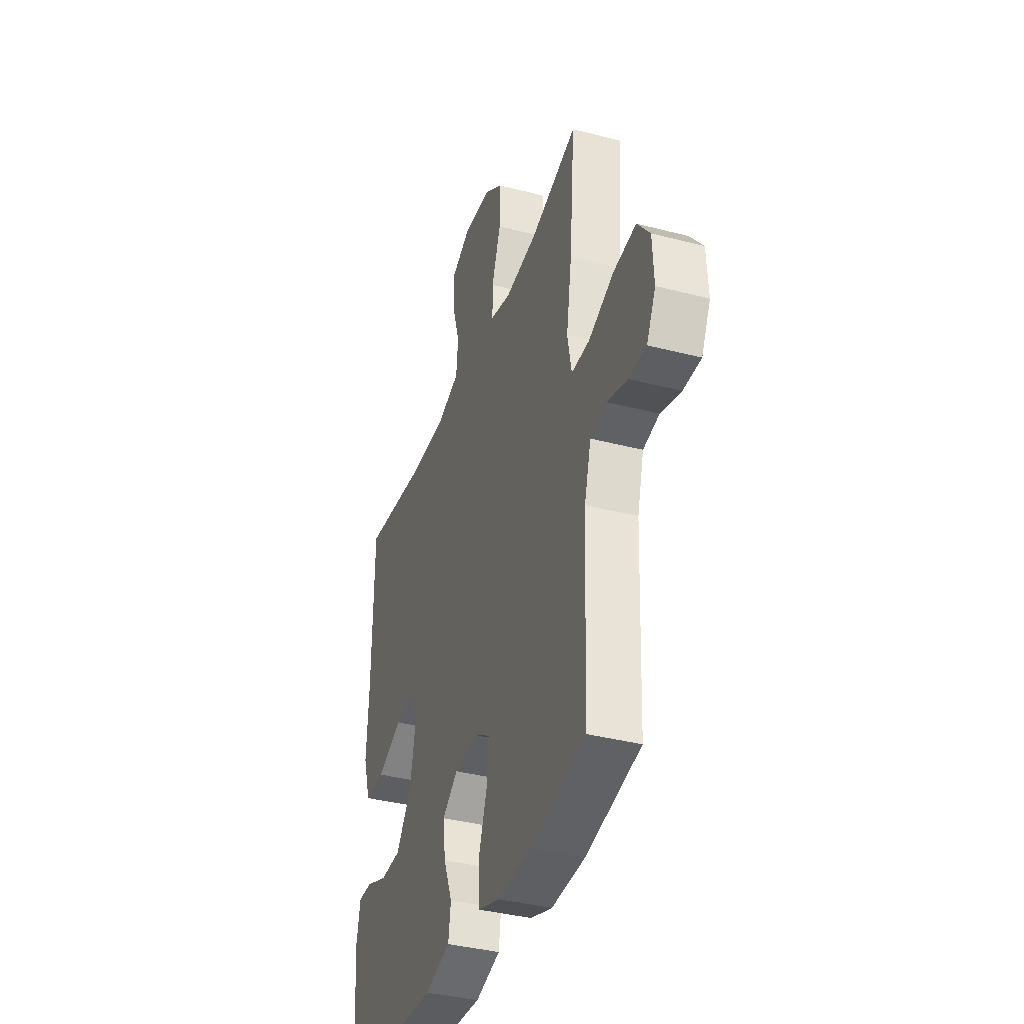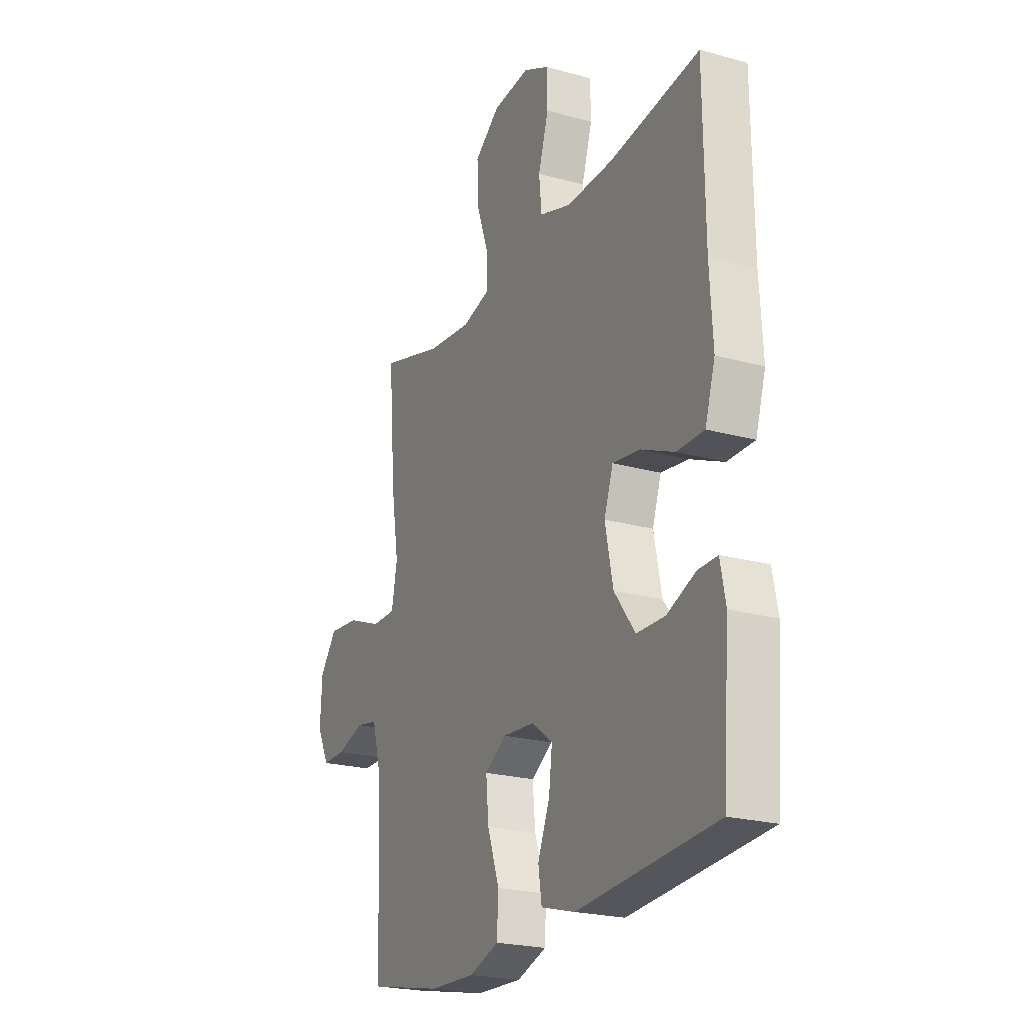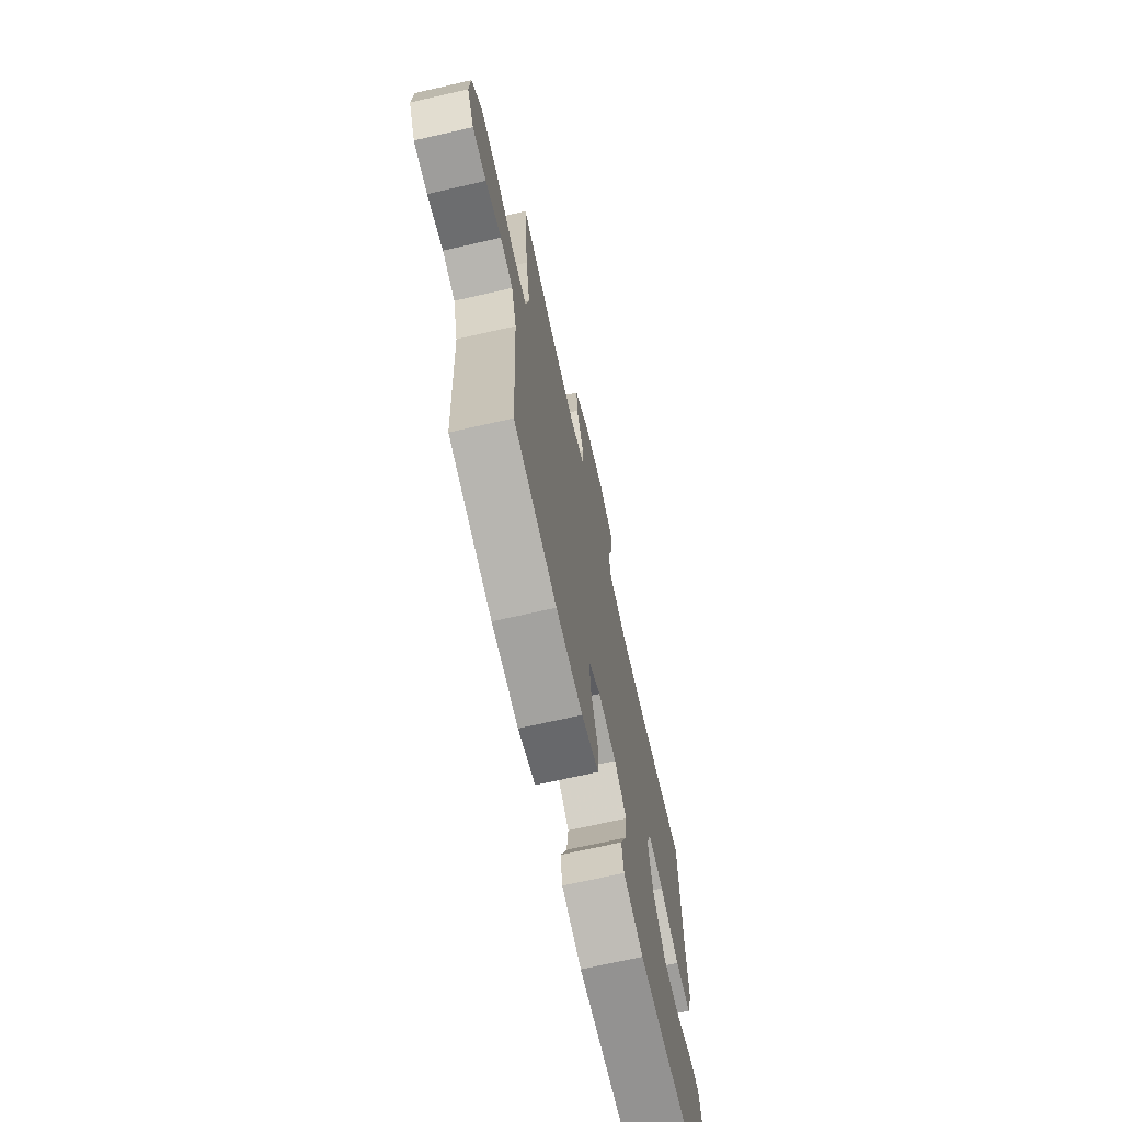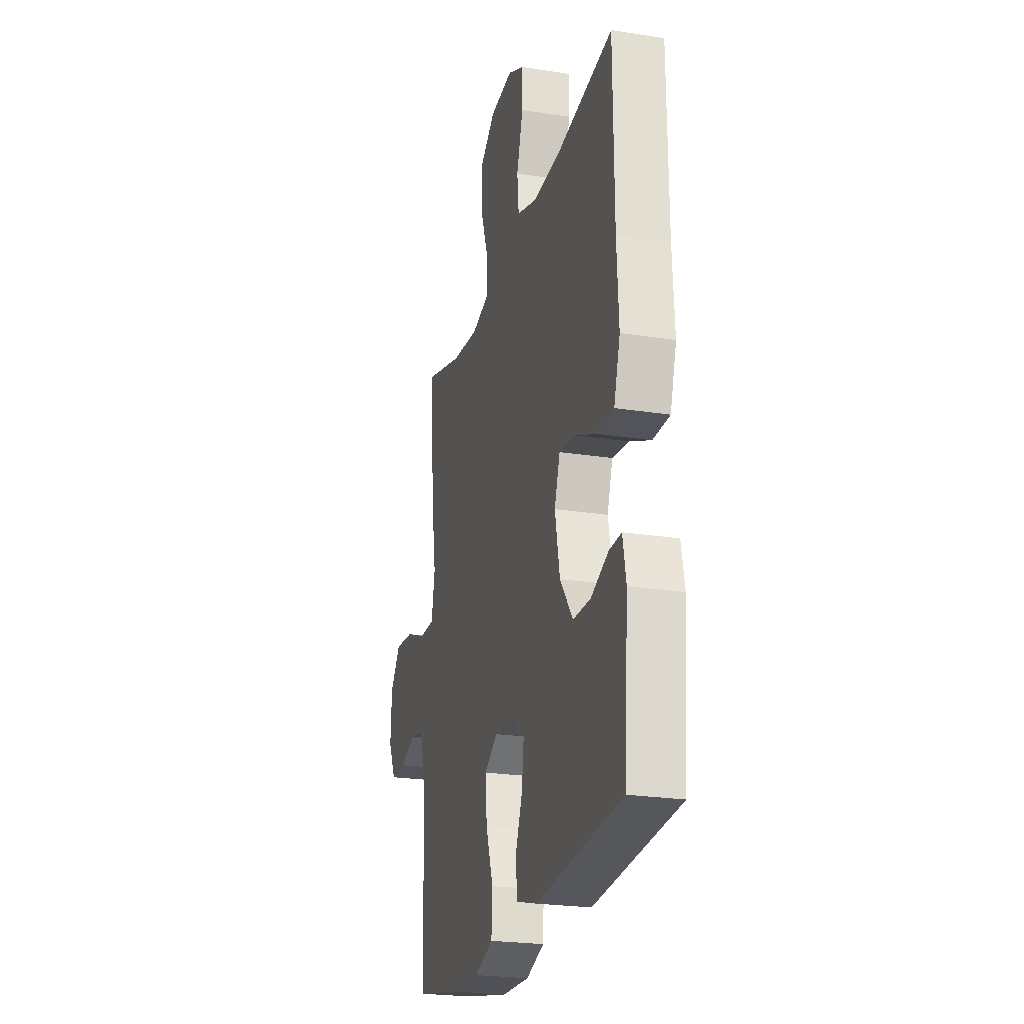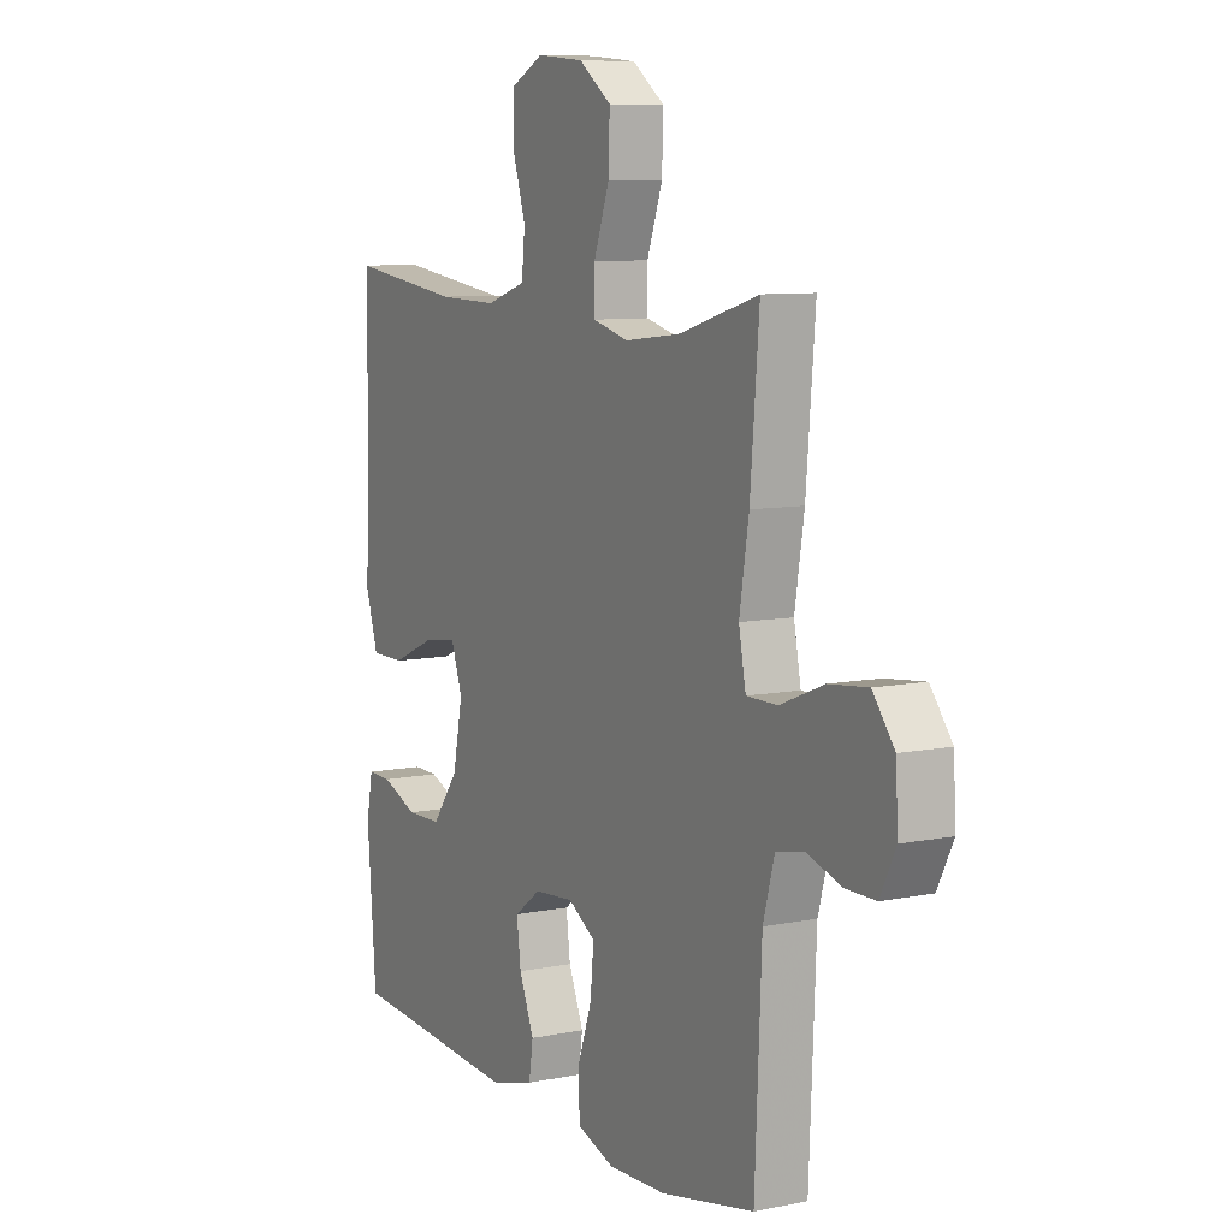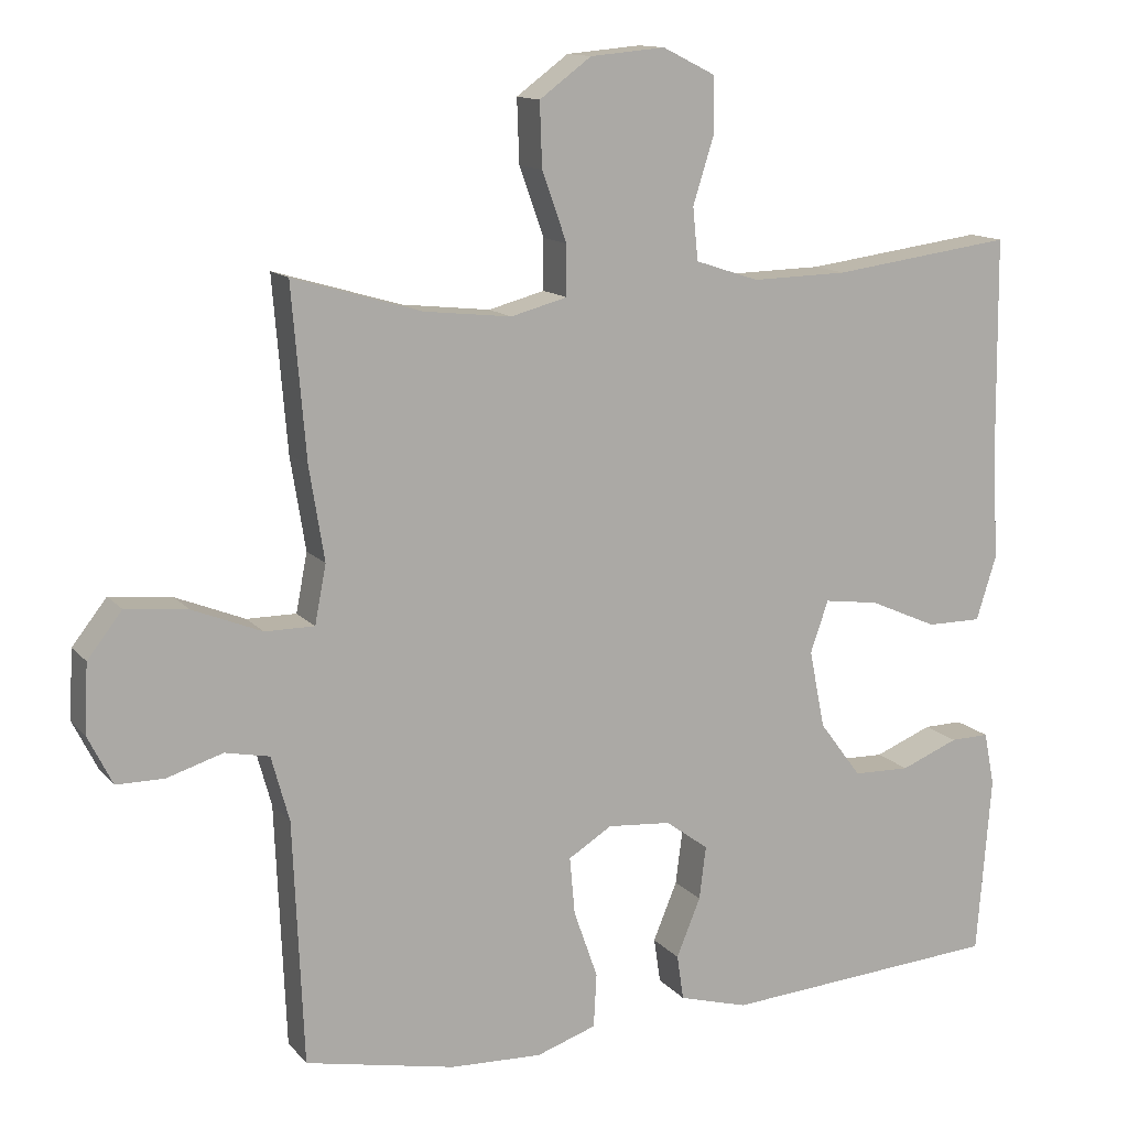
<metadata>
{"format":"obj","ext":"obj","renderer":"f3d","projection":"perspective","resolution":1024,"background":"white","views":[{"elev":-37.7,"azim":71.6,"up":"+Z"},{"elev":-22.6,"azim":-115.5,"up":"+Z"},{"elev":-70.4,"azim":102.8,"up":"+Z"},{"elev":-23.7,"azim":-104.7,"up":"+Z"},{"elev":8.6,"azim":61.1,"up":"+Z"},{"elev":12.9,"azim":155.5,"up":"+Z"}]}
</metadata>
<code>
v 0.5 0.07 -0.5
v 0.3 0.07 -0.541
v 0.177 0.07 -0.546
v 0.097 0.07 -0.519
v 0.093 0.07 -0.447
v 0.125 0.07 -0.356
v 0.132 0.07 -0.279
v 0.074 0.07 -0.243
v -0.011 0.07 -0.25
v -0.068 0.07 -0.292
v -0.059 0.07 -0.363
v -0.027 0.07 -0.441
v -0.036 0.07 -0.501
v -0.128 0.07 -0.527
v -0.5 0.07 -0.5
v -0.519 0.07 -0.261
v -0.505 0.07 -0.189
v -0.453 0.07 -0.19
v -0.376 0.07 -0.221
v -0.3 0.07 -0.219
v -0.244 0.07 -0.144
v -0.223 0.07 -0.04
v -0.247 0.07 0.029
v -0.32 0.07 0.019
v -0.411 0.07 -0.021
v -0.484 0.07 -0.021
v -0.511 0.07 0.065
v -0.503 0.07 0.202
v -0.5 0.07 0.5
v -0.259 0.07 0.468
v -0.131 0.07 0.465
v -0.046 0.07 0.493
v -0.039 0.07 0.563
v -0.067 0.07 0.652
v -0.066 0.07 0.726
v 0.004 0.07 0.761
v 0.104 0.07 0.752
v 0.173 0.07 0.701
v 0.17 0.07 0.616
v 0.137 0.07 0.524
v 0.137 0.07 0.457
v 0.212 0.07 0.437
v 0.33 0.07 0.45
v 0.5 0.07 0.5
v 0.481 0.07 0.272
v 0.461 0.07 0.148
v 0.476 0.07 0.07
v 0.542 0.07 0.07
v 0.634 0.07 0.107
v 0.717 0.07 0.116
v 0.763 0.07 0.057
v 0.768 0.07 -0.034
v 0.735 0.07 -0.1
v 0.671 0.07 -0.1
v 0.597 0.07 -0.077
v 0.538 0.07 -0.089
v 0.514 0.07 -0.176
v 0.5 0 -0.5
v 0.3 0 -0.541
v 0.177 0 -0.546
v 0.097 0 -0.519
v 0.093 0 -0.447
v 0.125 0 -0.356
v 0.132 0 -0.279
v 0.074 0 -0.243
v -0.011 0 -0.25
v -0.068 0 -0.292
v -0.059 0 -0.363
v -0.027 0 -0.441
v -0.036 0 -0.501
v -0.128 0 -0.527
v -0.5 0 -0.5
v -0.519 0 -0.261
v -0.505 0 -0.189
v -0.453 0 -0.19
v -0.376 0 -0.221
v -0.3 0 -0.219
v -0.244 0 -0.144
v -0.223 0 -0.04
v -0.247 0 0.029
v -0.32 0 0.019
v -0.411 0 -0.021
v -0.484 0 -0.021
v -0.511 0 0.065
v -0.503 0 0.202
v -0.5 0 0.5
v -0.259 0 0.468
v -0.131 0 0.465
v -0.046 0 0.493
v -0.039 0 0.563
v -0.067 0 0.652
v -0.066 0 0.726
v 0.004 0 0.761
v 0.104 0 0.752
v 0.173 0 0.701
v 0.17 0 0.616
v 0.137 0 0.524
v 0.137 0 0.457
v 0.212 0 0.437
v 0.33 0 0.45
v 0.5 0 0.5
v 0.481 0 0.272
v 0.461 0 0.148
v 0.476 0 0.07
v 0.542 0 0.07
v 0.634 0 0.107
v 0.717 0 0.116
v 0.763 0 0.057
v 0.768 0 -0.034
v 0.735 0 -0.1
v 0.671 0 -0.1
v 0.597 0 -0.077
v 0.538 0 -0.089
v 0.514 0 -0.176
f 52 53 54 55
f 52 55 56
f 51 52 56
f 48 49 50 51
f 47 48 51 56
f 43 44 45 46
f 42 43 46 47
f 41 42 47 56
f 37 38 39 40
f 37 40 41
f 36 37 41
f 33 34 35 36
f 32 33 36 41
f 31 32 41 56
f 28 29 30
f 24 25 26 27
f 23 24 27 28
f 16 17 18 19
f 16 19 20
f 15 16 20
f 14 15 20 21
f 11 12 13 14
f 10 11 14 21
f 3 4 5 6
f 3 6 7
f 57 1 2 3
f 57 3 7
f 56 57 7 8
f 31 56 8 9
f 23 28 30 31
f 22 23 31 9
f 9 10 21 22
f 112 111 110 109
f 113 112 109
f 113 109 108
f 108 107 106 105
f 113 108 105 104
f 103 102 101 100
f 104 103 100 99
f 113 104 99 98
f 97 96 95 94
f 98 97 94
f 98 94 93
f 93 92 91 90
f 98 93 90 89
f 113 98 89 88
f 87 86 85
f 84 83 82 81
f 85 84 81 80
f 76 75 74 73
f 77 76 73
f 77 73 72
f 78 77 72 71
f 71 70 69 68
f 78 71 68 67
f 63 62 61 60
f 64 63 60
f 60 59 58 114
f 64 60 114
f 65 64 114 113
f 66 65 113 88
f 88 87 85 80
f 66 88 80 79
f 79 78 67 66
f 1 58 59 2
f 2 59 60 3
f 3 60 61 4
f 4 61 62 5
f 5 62 63 6
f 6 63 64 7
f 7 64 65 8
f 8 65 66 9
f 9 66 67 10
f 10 67 68 11
f 11 68 69 12
f 12 69 70 13
f 13 70 71 14
f 14 71 72 15
f 15 72 73 16
f 16 73 74 17
f 17 74 75 18
f 18 75 76 19
f 19 76 77 20
f 20 77 78 21
f 21 78 79 22
f 22 79 80 23
f 23 80 81 24
f 24 81 82 25
f 25 82 83 26
f 26 83 84 27
f 27 84 85 28
f 28 85 86 29
f 29 86 87 30
f 30 87 88 31
f 31 88 89 32
f 32 89 90 33
f 33 90 91 34
f 34 91 92 35
f 35 92 93 36
f 36 93 94 37
f 37 94 95 38
f 38 95 96 39
f 39 96 97 40
f 40 97 98 41
f 41 98 99 42
f 42 99 100 43
f 43 100 101 44
f 44 101 102 45
f 45 102 103 46
f 46 103 104 47
f 47 104 105 48
f 48 105 106 49
f 49 106 107 50
f 50 107 108 51
f 51 108 109 52
f 52 109 110 53
f 53 110 111 54
f 54 111 112 55
f 55 112 113 56
f 56 113 114 57
f 57 114 58 1

</code>
